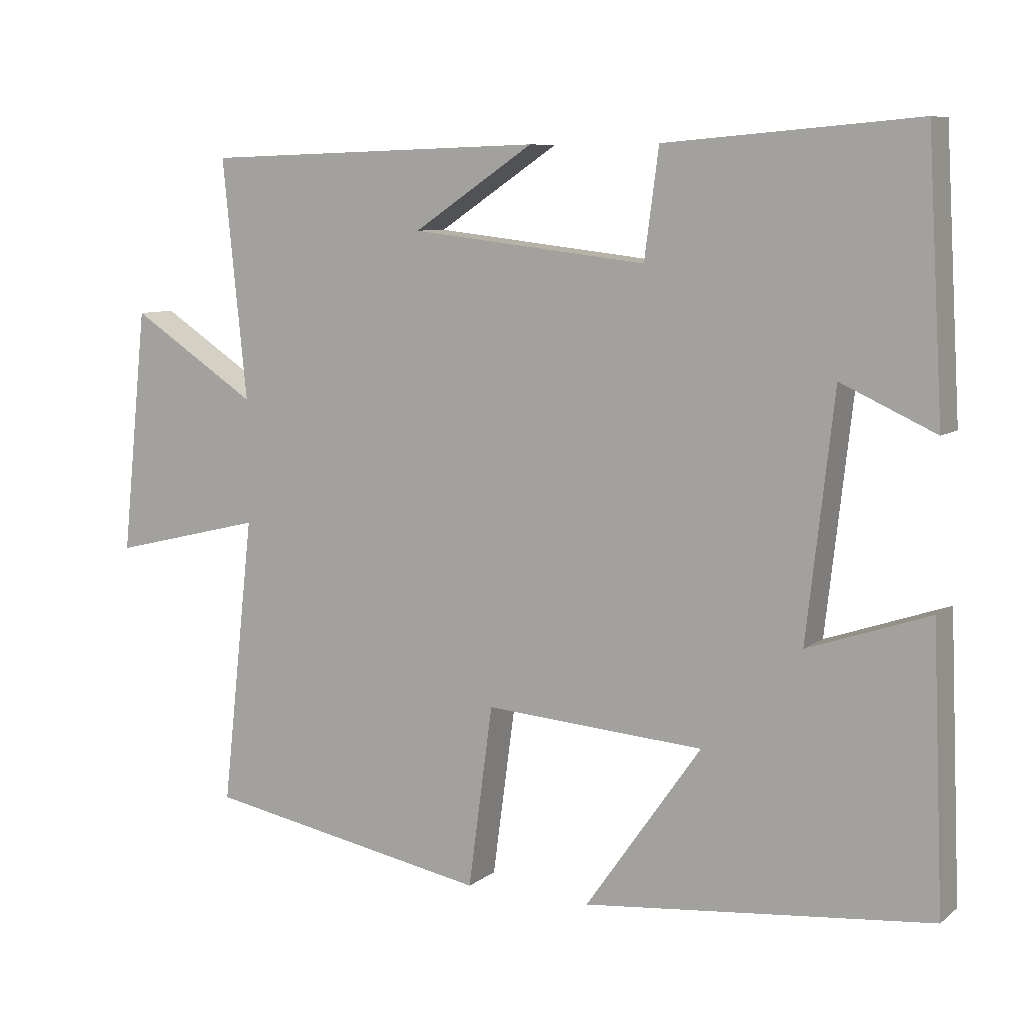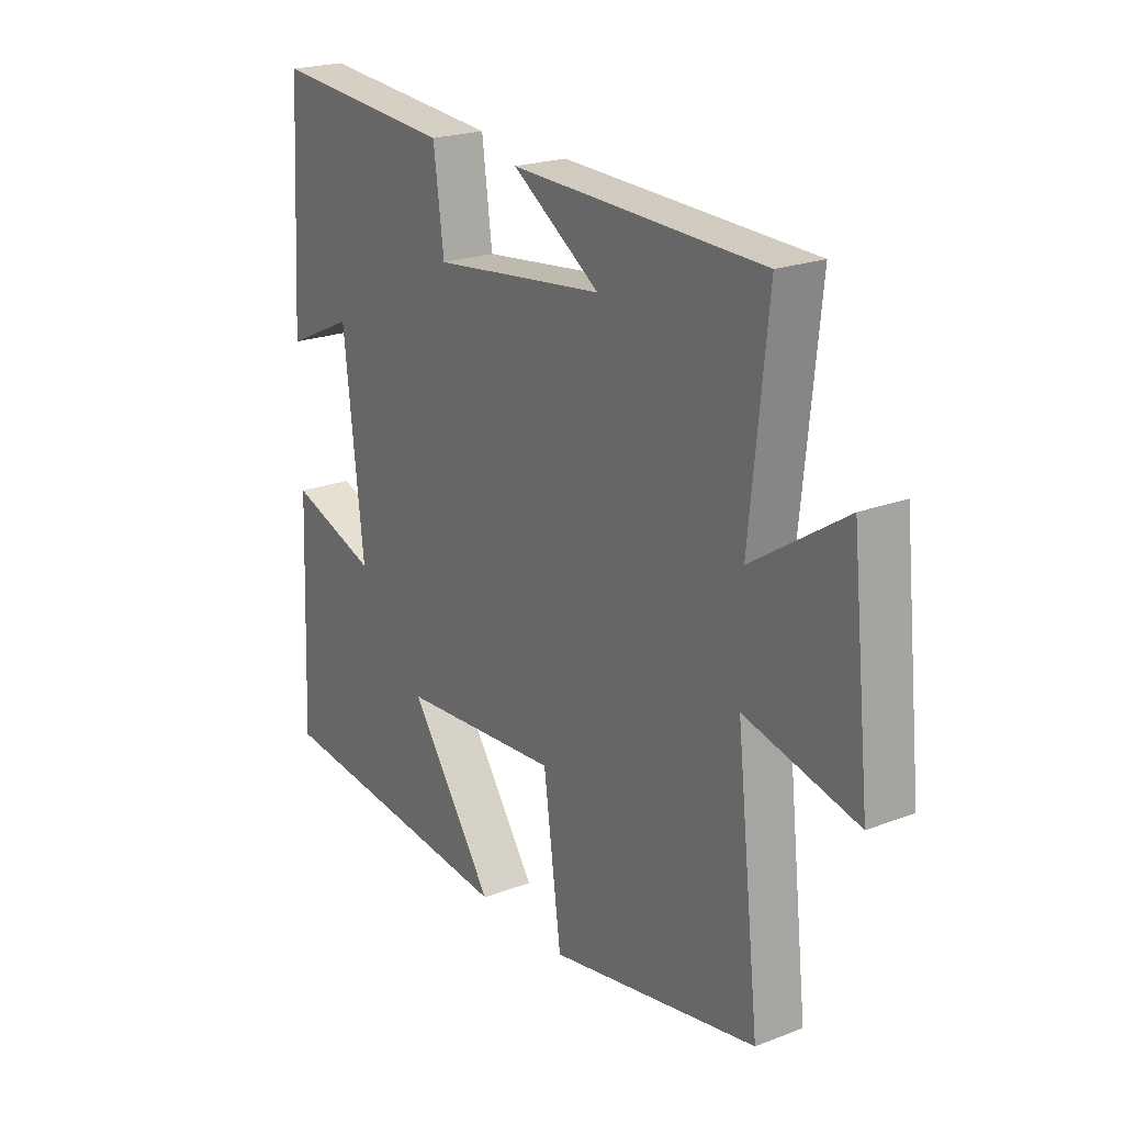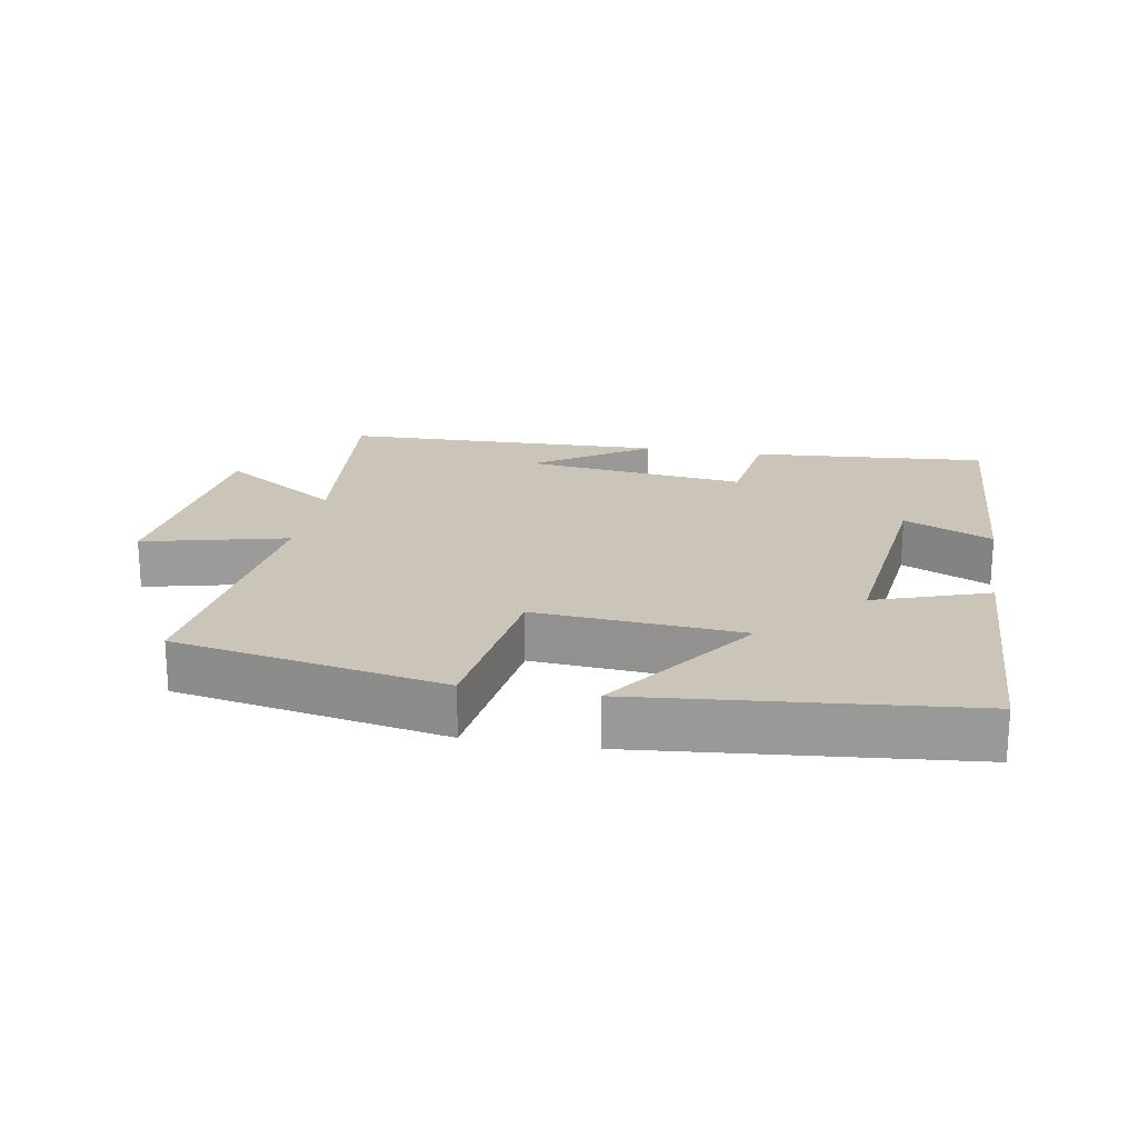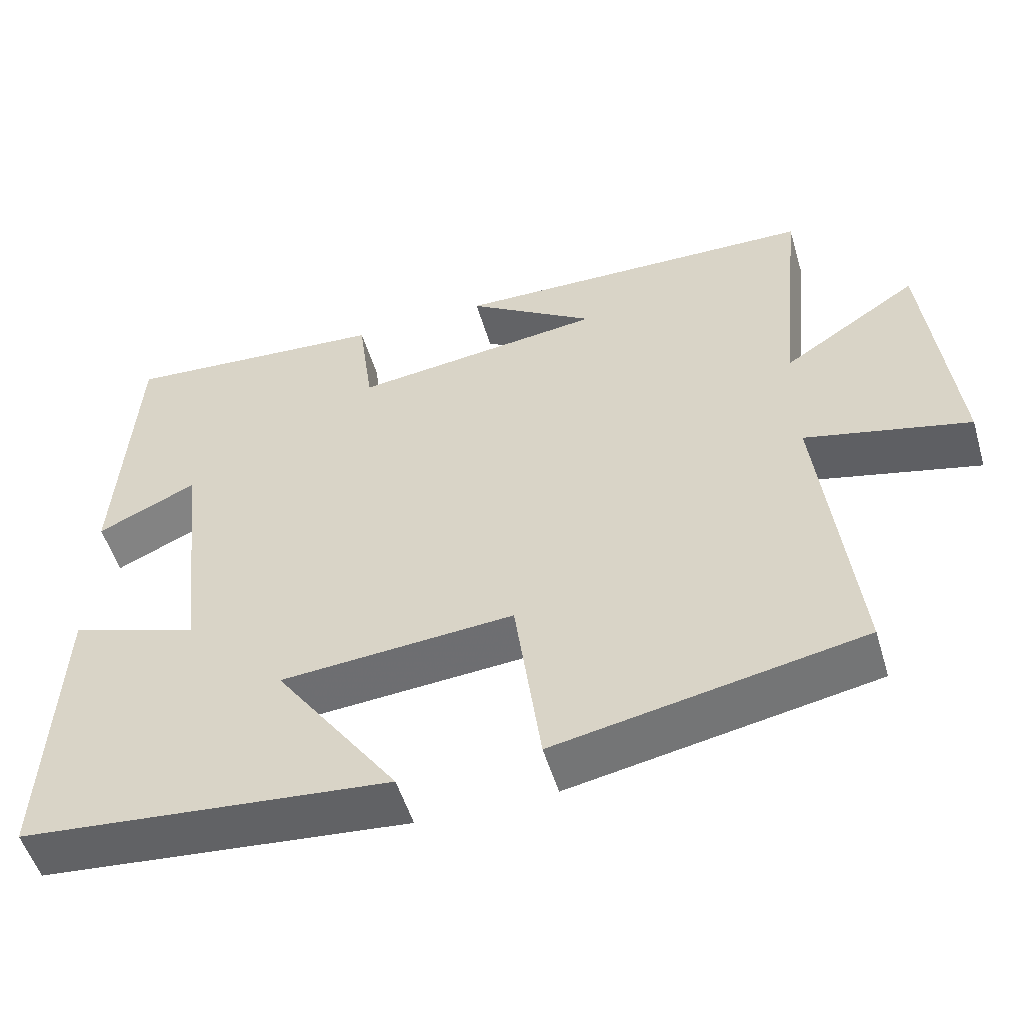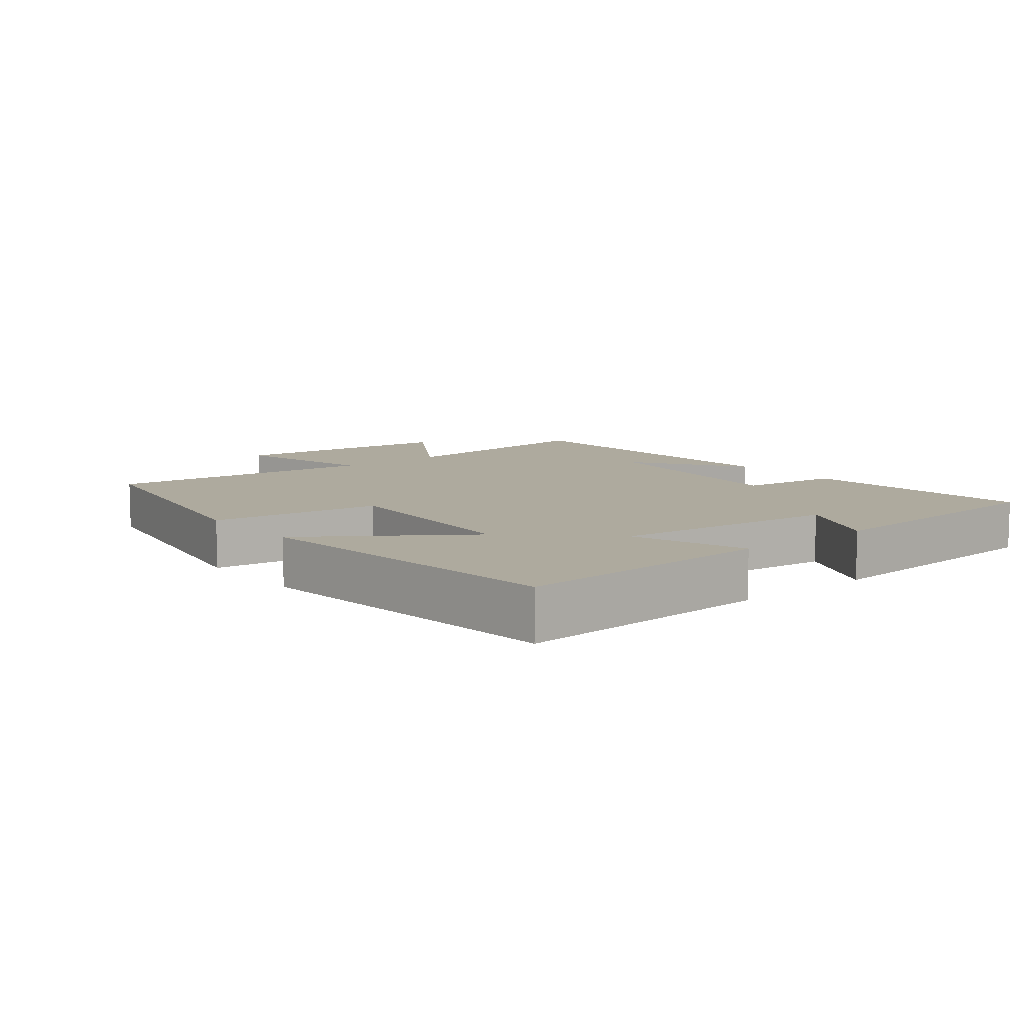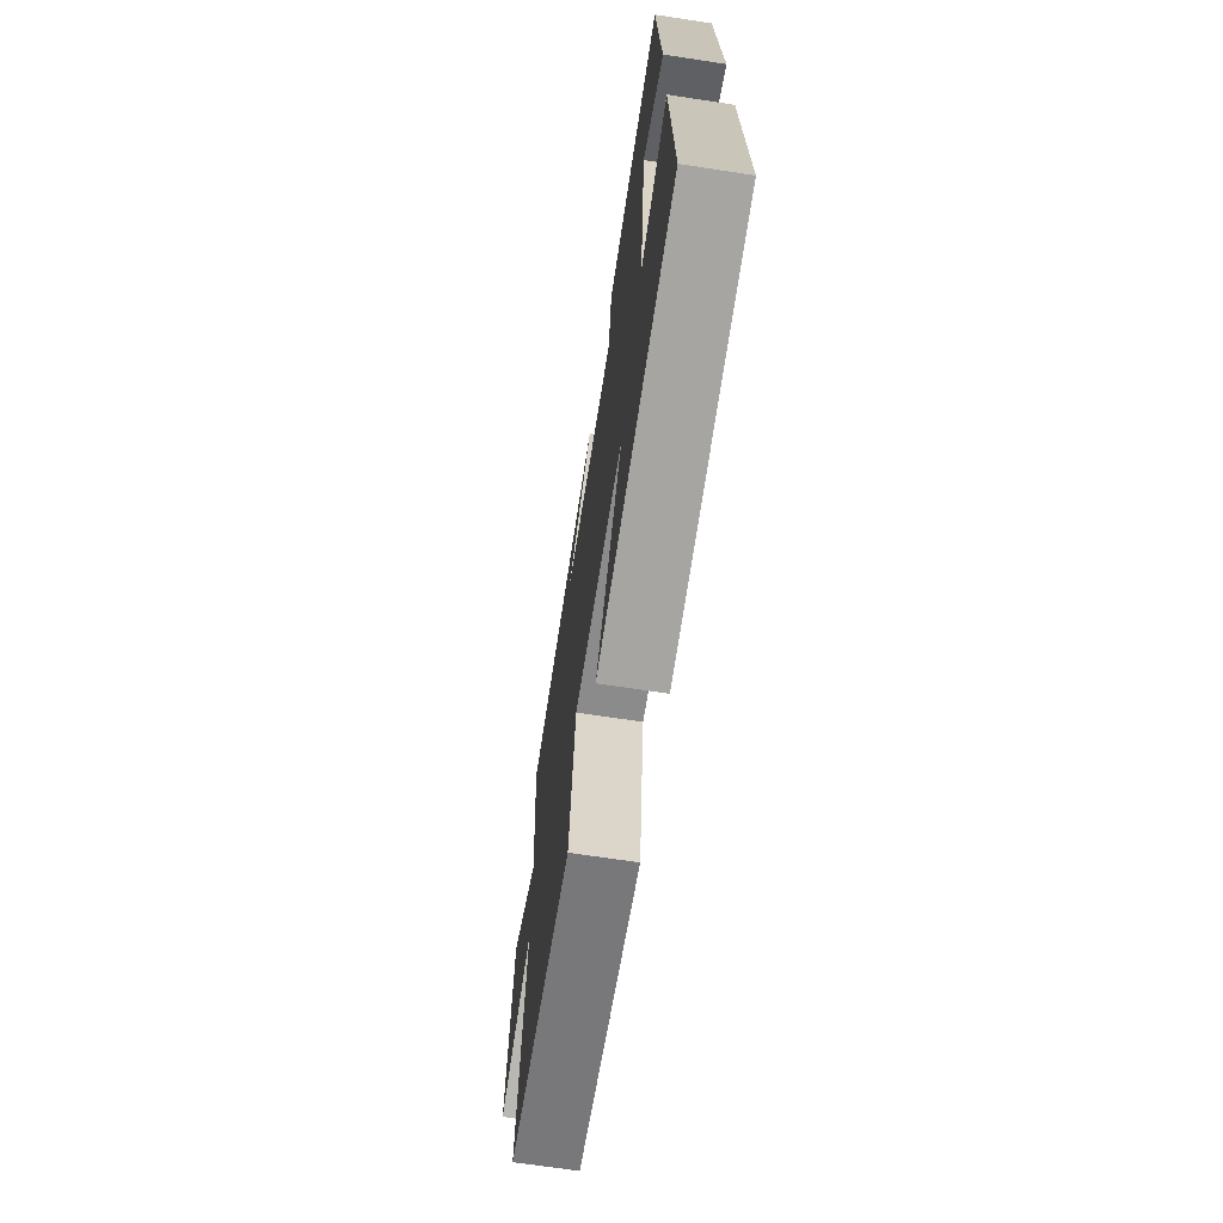
<metadata>
{"format":"obj","ext":"obj","renderer":"f3d","projection":"perspective","resolution":1024,"background":"white","views":[{"elev":8.1,"azim":-152.1,"up":"+Z"},{"elev":21.7,"azim":56.0,"up":"+Z"},{"elev":20.5,"azim":-169.9,"up":"+Y"},{"elev":-52.9,"azim":16.6,"up":"+Z"},{"elev":9.3,"azim":-129.2,"up":"+Y"},{"elev":-68.1,"azim":-98.7,"up":"+Z"}]}
</metadata>
<code>
v 0.545 0.07 -0.426
v 0.146 0.07 -0.5
v 0.112 0.07 -0.247
v -0.194 0.07 -0.269
v -0.032 0.07 -0.5
v -0.516 0.07 -0.452
v -0.5 0.07 -0.067
v -0.331 0.07 -0.125
v -0.369 0.07 0.211
v -0.5 0.07 0.151
v -0.478 0.07 0.529
v -0.128 0.07 0.5
v -0.108 0.07 0.35
v 0.222 0.07 0.388
v 0.054 0.07 0.5
v 0.534 0.07 0.485
v 0.5 0.07 0.151
v 0.678 0.07 0.267
v 0.714 0.07 -0.075
v 0.5 0.07 -0.023
v 0.545 0 -0.426
v 0.146 0 -0.5
v 0.112 0 -0.247
v -0.194 0 -0.269
v -0.032 0 -0.5
v -0.516 0 -0.452
v -0.5 0 -0.067
v -0.331 0 -0.125
v -0.369 0 0.211
v -0.5 0 0.151
v -0.478 0 0.529
v -0.128 0 0.5
v -0.108 0 0.35
v 0.222 0 0.388
v 0.054 0 0.5
v 0.534 0 0.485
v 0.5 0 0.151
v 0.678 0 0.267
v 0.714 0 -0.075
v 0.5 0 -0.023
f 17 18 19 20
f 14 15 16
f 14 16 17
f 13 14 17 20
f 11 12 13
f 10 11 13
f 9 10 13
f 8 9 13 20
f 6 7 8
f 5 6 8
f 4 5 8
f 3 4 8 20
f 1 2 3 20
f 40 39 38 37
f 36 35 34
f 37 36 34
f 40 37 34 33
f 33 32 31
f 33 31 30
f 33 30 29
f 40 33 29 28
f 28 27 26
f 28 26 25
f 28 25 24
f 40 28 24 23
f 40 23 22 21
f 1 21 22 2
f 2 22 23 3
f 3 23 24 4
f 4 24 25 5
f 5 25 26 6
f 6 26 27 7
f 7 27 28 8
f 8 28 29 9
f 9 29 30 10
f 10 30 31 11
f 11 31 32 12
f 12 32 33 13
f 13 33 34 14
f 14 34 35 15
f 15 35 36 16
f 16 36 37 17
f 17 37 38 18
f 18 38 39 19
f 19 39 40 20
f 20 40 21 1

</code>
